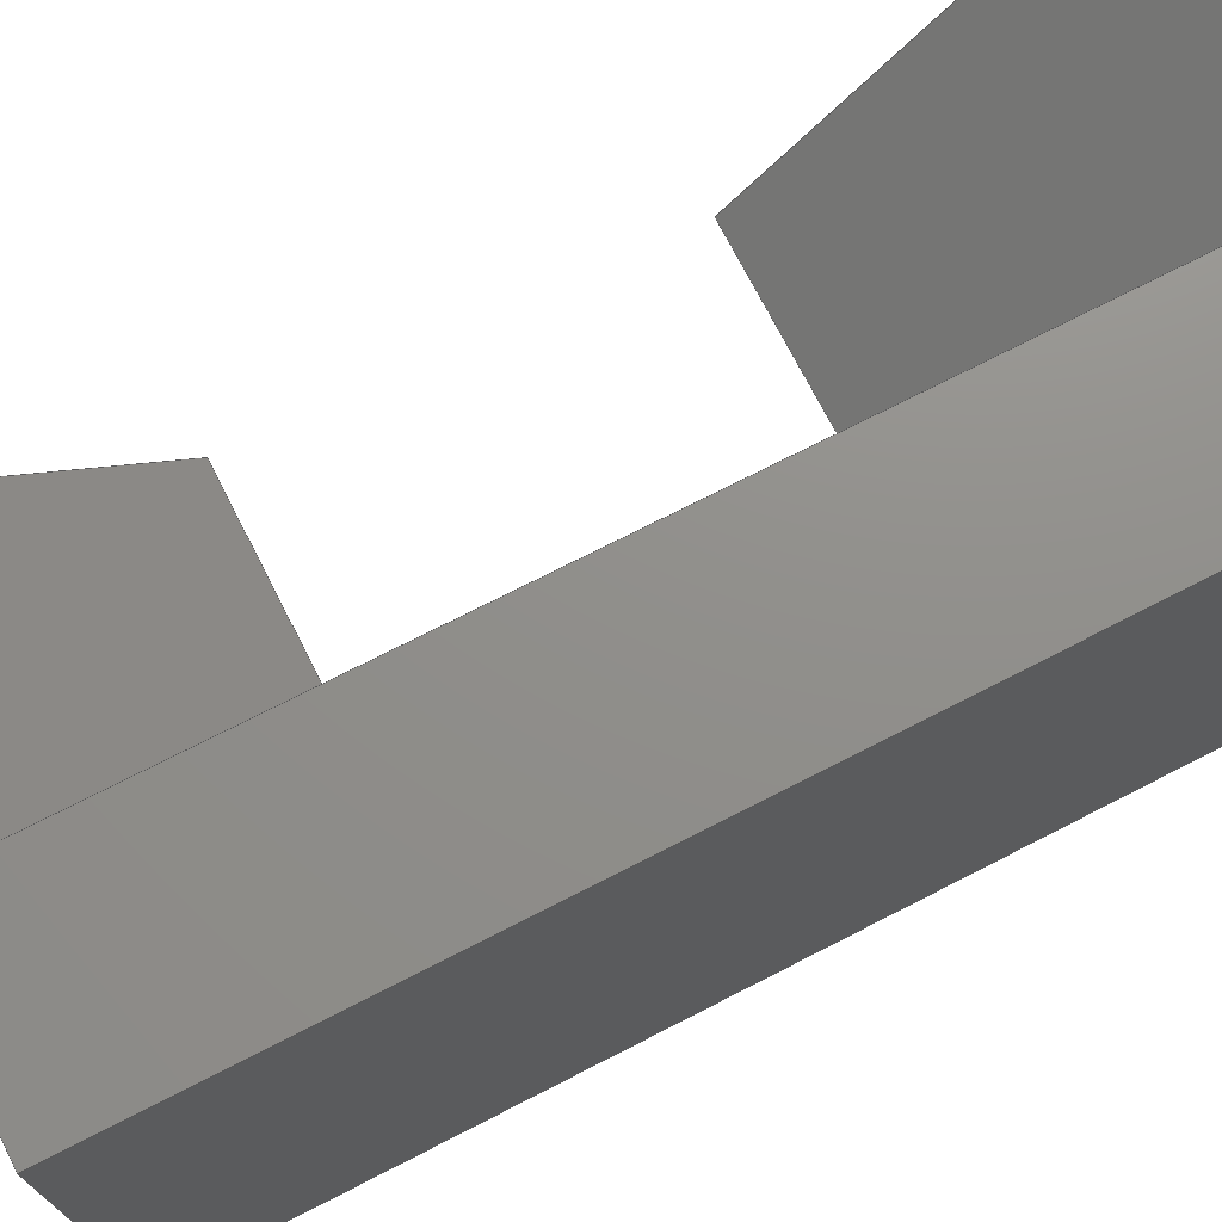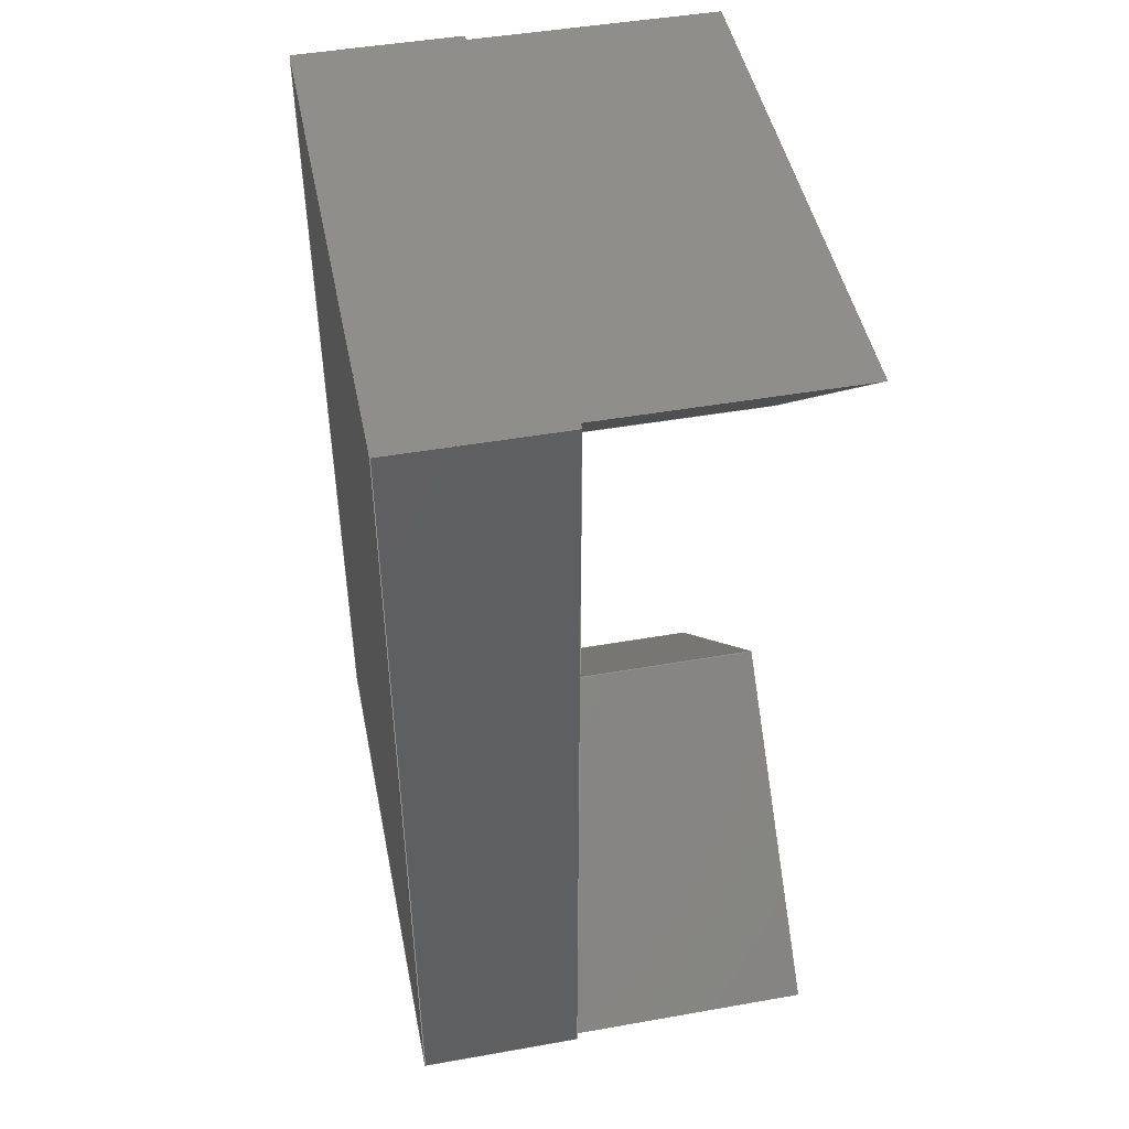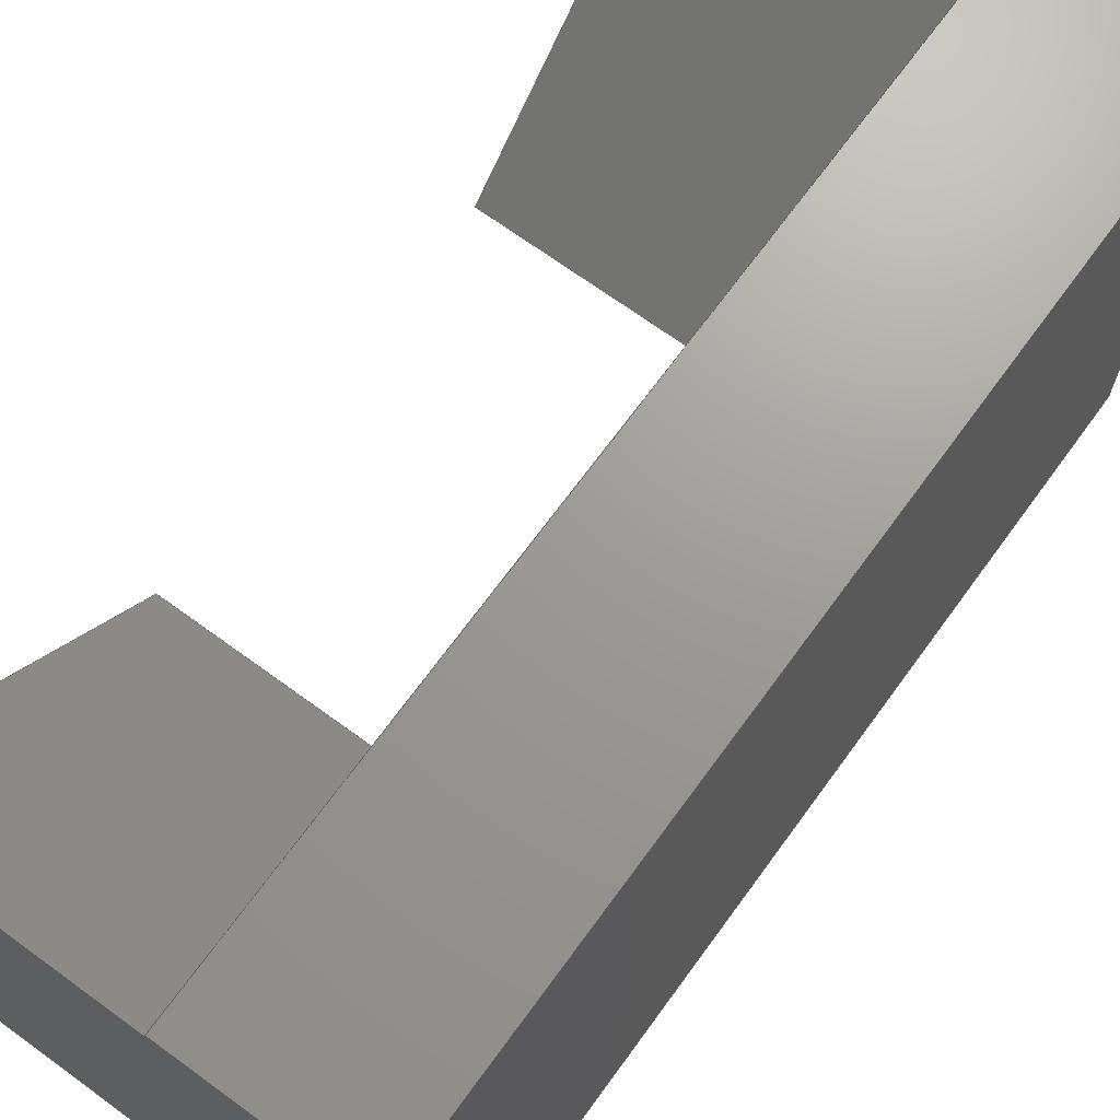
<metadata>
{"format":"step","ext":"step","renderer":"f3d","projection":"perspective","resolution":1024,"background":"white","views":[{"elev":72.9,"azim":62.9,"up":"+Y"},{"elev":46.8,"azim":168.7,"up":"+Z"},{"elev":69.3,"azim":36.1,"up":"+Y"}]}
</metadata>
<code>
ISO-10303-21;
DATA;
#1=MECHANICAL_DESIGN_GEOMETRIC_PRESENTATION_REPRESENTATION('',(#4),#360);
#2=SHAPE_REPRESENTATION_RELATIONSHIP('SRR','None',#366,#3);
#3=ADVANCED_BREP_SHAPE_REPRESENTATION('',(#5),#359);
#4=STYLED_ITEM('',(#375),#5);
#5=MANIFOLD_SOLID_BREP('Clip',#224);
#6=FACE_OUTER_BOUND('',#18,.T.);
#7=FACE_OUTER_BOUND('',#19,.T.);
#8=FACE_OUTER_BOUND('',#20,.T.);
#9=FACE_OUTER_BOUND('',#21,.T.);
#10=FACE_OUTER_BOUND('',#22,.T.);
#11=FACE_OUTER_BOUND('',#23,.T.);
#12=FACE_OUTER_BOUND('',#24,.T.);
#13=FACE_OUTER_BOUND('',#25,.T.);
#14=FACE_OUTER_BOUND('',#26,.T.);
#15=FACE_OUTER_BOUND('',#27,.T.);
#16=FACE_OUTER_BOUND('',#28,.T.);
#17=FACE_OUTER_BOUND('',#29,.T.);
#18=EDGE_LOOP('',(#140,#141,#142,#143,#144,#145,#146,#147));
#19=EDGE_LOOP('',(#148,#149,#150,#151));
#20=EDGE_LOOP('',(#152,#153,#154,#155));
#21=EDGE_LOOP('',(#156,#157,#158,#159));
#22=EDGE_LOOP('',(#160,#161,#162,#163,#164,#165,#166,#167,#168,#169));
#23=EDGE_LOOP('',(#170,#171,#172,#173,#174,#175,#176,#177));
#24=EDGE_LOOP('',(#178,#179,#180,#181));
#25=EDGE_LOOP('',(#182,#183,#184,#185));
#26=EDGE_LOOP('',(#186,#187,#188));
#27=EDGE_LOOP('',(#189,#190,#191,#192));
#28=EDGE_LOOP('',(#193,#194,#195,#196));
#29=EDGE_LOOP('',(#197,#198,#199));
#30=LINE('',#298,#60);
#31=LINE('',#300,#61);
#32=LINE('',#302,#62);
#33=LINE('',#304,#63);
#34=LINE('',#306,#64);
#35=LINE('',#308,#65);
#36=LINE('',#310,#66);
#37=LINE('',#311,#67);
#38=LINE('',#314,#68);
#39=LINE('',#316,#69);
#40=LINE('',#317,#70);
#41=LINE('',#320,#71);
#42=LINE('',#321,#72);
#43=LINE('',#324,#73);
#44=LINE('',#325,#74);
#45=LINE('',#328,#75);
#46=LINE('',#330,#76);
#47=LINE('',#332,#77);
#48=LINE('',#333,#78);
#49=LINE('',#335,#79);
#50=LINE('',#336,#80);
#51=LINE('',#339,#81);
#52=LINE('',#341,#82);
#53=LINE('',#342,#83);
#54=LINE('',#345,#84);
#55=LINE('',#346,#85);
#56=LINE('',#348,#86);
#57=LINE('',#352,#87);
#58=LINE('',#353,#88);
#59=LINE('',#355,#89);
#60=VECTOR('',#242,10);
#61=VECTOR('',#243,10);
#62=VECTOR('',#244,10);
#63=VECTOR('',#245,10);
#64=VECTOR('',#246,10);
#65=VECTOR('',#247,10);
#66=VECTOR('',#248,10);
#67=VECTOR('',#249,10);
#68=VECTOR('',#252,10);
#69=VECTOR('',#253,10);
#70=VECTOR('',#254,10);
#71=VECTOR('',#257,10);
#72=VECTOR('',#258,10);
#73=VECTOR('',#261,10);
#74=VECTOR('',#262,10);
#75=VECTOR('',#265,10);
#76=VECTOR('',#266,10);
#77=VECTOR('',#267,10);
#78=VECTOR('',#268,10);
#79=VECTOR('',#269,10);
#80=VECTOR('',#270,10);
#81=VECTOR('',#273,10);
#82=VECTOR('',#274,10);
#83=VECTOR('',#275,10);
#84=VECTOR('',#278,10);
#85=VECTOR('',#279,10);
#86=VECTOR('',#282,10);
#87=VECTOR('',#287,10);
#88=VECTOR('',#288,10);
#89=VECTOR('',#291,10);
#90=VERTEX_POINT('',#296);
#91=VERTEX_POINT('',#297);
#92=VERTEX_POINT('',#299);
#93=VERTEX_POINT('',#301);
#94=VERTEX_POINT('',#303);
#95=VERTEX_POINT('',#305);
#96=VERTEX_POINT('',#307);
#97=VERTEX_POINT('',#309);
#98=VERTEX_POINT('',#313);
#99=VERTEX_POINT('',#315);
#100=VERTEX_POINT('',#319);
#101=VERTEX_POINT('',#323);
#102=VERTEX_POINT('',#327);
#103=VERTEX_POINT('',#329);
#104=VERTEX_POINT('',#331);
#105=VERTEX_POINT('',#334);
#106=VERTEX_POINT('',#338);
#107=VERTEX_POINT('',#340);
#108=VERTEX_POINT('',#344);
#109=VERTEX_POINT('',#351);
#110=EDGE_CURVE('',#90,#91,#30,.T.);
#111=EDGE_CURVE('',#92,#90,#31,.T.);
#112=EDGE_CURVE('',#93,#92,#32,.T.);
#113=EDGE_CURVE('',#94,#93,#33,.T.);
#114=EDGE_CURVE('',#95,#94,#34,.T.);
#115=EDGE_CURVE('',#96,#95,#35,.T.);
#116=EDGE_CURVE('',#97,#96,#36,.T.);
#117=EDGE_CURVE('',#91,#97,#37,.T.);
#118=EDGE_CURVE('',#98,#97,#38,.T.);
#119=EDGE_CURVE('',#98,#99,#39,.T.);
#120=EDGE_CURVE('',#99,#91,#40,.T.);
#121=EDGE_CURVE('',#96,#100,#41,.T.);
#122=EDGE_CURVE('',#100,#98,#42,.T.);
#123=EDGE_CURVE('',#95,#101,#43,.T.);
#124=EDGE_CURVE('',#101,#100,#44,.T.);
#125=EDGE_CURVE('',#99,#102,#45,.T.);
#126=EDGE_CURVE('',#102,#103,#46,.T.);
#127=EDGE_CURVE('',#103,#104,#47,.T.);
#128=EDGE_CURVE('',#104,#101,#48,.T.);
#129=EDGE_CURVE('',#94,#105,#49,.T.);
#130=EDGE_CURVE('',#105,#90,#50,.T.);
#131=EDGE_CURVE('',#106,#104,#51,.T.);
#132=EDGE_CURVE('',#107,#106,#52,.T.);
#133=EDGE_CURVE('',#102,#107,#53,.T.);
#134=EDGE_CURVE('',#108,#93,#54,.T.);
#135=EDGE_CURVE('',#105,#108,#55,.T.);
#136=EDGE_CURVE('',#92,#108,#56,.T.);
#137=EDGE_CURVE('',#109,#107,#57,.T.);
#138=EDGE_CURVE('',#103,#109,#58,.T.);
#139=EDGE_CURVE('',#106,#109,#59,.T.);
#140=ORIENTED_EDGE('',*,*,#110,.F.);
#141=ORIENTED_EDGE('',*,*,#111,.F.);
#142=ORIENTED_EDGE('',*,*,#112,.F.);
#143=ORIENTED_EDGE('',*,*,#113,.F.);
#144=ORIENTED_EDGE('',*,*,#114,.F.);
#145=ORIENTED_EDGE('',*,*,#115,.F.);
#146=ORIENTED_EDGE('',*,*,#116,.F.);
#147=ORIENTED_EDGE('',*,*,#117,.F.);
#148=ORIENTED_EDGE('',*,*,#117,.T.);
#149=ORIENTED_EDGE('',*,*,#118,.F.);
#150=ORIENTED_EDGE('',*,*,#119,.T.);
#151=ORIENTED_EDGE('',*,*,#120,.T.);
#152=ORIENTED_EDGE('',*,*,#116,.T.);
#153=ORIENTED_EDGE('',*,*,#121,.T.);
#154=ORIENTED_EDGE('',*,*,#122,.T.);
#155=ORIENTED_EDGE('',*,*,#118,.T.);
#156=ORIENTED_EDGE('',*,*,#115,.T.);
#157=ORIENTED_EDGE('',*,*,#123,.T.);
#158=ORIENTED_EDGE('',*,*,#124,.T.);
#159=ORIENTED_EDGE('',*,*,#121,.F.);
#160=ORIENTED_EDGE('',*,*,#110,.T.);
#161=ORIENTED_EDGE('',*,*,#120,.F.);
#162=ORIENTED_EDGE('',*,*,#125,.T.);
#163=ORIENTED_EDGE('',*,*,#126,.T.);
#164=ORIENTED_EDGE('',*,*,#127,.T.);
#165=ORIENTED_EDGE('',*,*,#128,.T.);
#166=ORIENTED_EDGE('',*,*,#123,.F.);
#167=ORIENTED_EDGE('',*,*,#114,.T.);
#168=ORIENTED_EDGE('',*,*,#129,.T.);
#169=ORIENTED_EDGE('',*,*,#130,.T.);
#170=ORIENTED_EDGE('',*,*,#128,.F.);
#171=ORIENTED_EDGE('',*,*,#131,.F.);
#172=ORIENTED_EDGE('',*,*,#132,.F.);
#173=ORIENTED_EDGE('',*,*,#133,.F.);
#174=ORIENTED_EDGE('',*,*,#125,.F.);
#175=ORIENTED_EDGE('',*,*,#119,.F.);
#176=ORIENTED_EDGE('',*,*,#122,.F.);
#177=ORIENTED_EDGE('',*,*,#124,.F.);
#178=ORIENTED_EDGE('',*,*,#113,.T.);
#179=ORIENTED_EDGE('',*,*,#134,.F.);
#180=ORIENTED_EDGE('',*,*,#135,.F.);
#181=ORIENTED_EDGE('',*,*,#129,.F.);
#182=ORIENTED_EDGE('',*,*,#111,.T.);
#183=ORIENTED_EDGE('',*,*,#130,.F.);
#184=ORIENTED_EDGE('',*,*,#135,.T.);
#185=ORIENTED_EDGE('',*,*,#136,.F.);
#186=ORIENTED_EDGE('',*,*,#112,.T.);
#187=ORIENTED_EDGE('',*,*,#136,.T.);
#188=ORIENTED_EDGE('',*,*,#134,.T.);
#189=ORIENTED_EDGE('',*,*,#133,.T.);
#190=ORIENTED_EDGE('',*,*,#137,.F.);
#191=ORIENTED_EDGE('',*,*,#138,.F.);
#192=ORIENTED_EDGE('',*,*,#126,.F.);
#193=ORIENTED_EDGE('',*,*,#131,.T.);
#194=ORIENTED_EDGE('',*,*,#127,.F.);
#195=ORIENTED_EDGE('',*,*,#138,.T.);
#196=ORIENTED_EDGE('',*,*,#139,.F.);
#197=ORIENTED_EDGE('',*,*,#132,.T.);
#198=ORIENTED_EDGE('',*,*,#139,.T.);
#199=ORIENTED_EDGE('',*,*,#137,.T.);
#200=PLANE('',#226);
#201=PLANE('',#227);
#202=PLANE('',#228);
#203=PLANE('',#229);
#204=PLANE('',#230);
#205=PLANE('',#231);
#206=PLANE('',#232);
#207=PLANE('',#233);
#208=PLANE('',#234);
#209=PLANE('',#235);
#210=PLANE('',#236);
#211=PLANE('',#237);
#212=ADVANCED_FACE('',(#6),#200,.F.);
#213=ADVANCED_FACE('',(#7),#201,.T.);
#214=ADVANCED_FACE('',(#8),#202,.T.);
#215=ADVANCED_FACE('',(#9),#203,.T.);
#216=ADVANCED_FACE('',(#10),#204,.F.);
#217=ADVANCED_FACE('',(#11),#205,.F.);
#218=ADVANCED_FACE('',(#12),#206,.T.);
#219=ADVANCED_FACE('',(#13),#207,.T.);
#220=ADVANCED_FACE('',(#14),#208,.T.);
#221=ADVANCED_FACE('',(#15),#209,.T.);
#222=ADVANCED_FACE('',(#16),#210,.T.);
#223=ADVANCED_FACE('',(#17),#211,.T.);
#224=CLOSED_SHELL('',(#212,#213,#214,#215,#216,#217,#218,#219,#220,#221,
#222,#223));
#225=AXIS2_PLACEMENT_3D('placement',#294,#238,#239);
#226=AXIS2_PLACEMENT_3D('',#295,#240,#241);
#227=AXIS2_PLACEMENT_3D('',#312,#250,#251);
#228=AXIS2_PLACEMENT_3D('',#318,#255,#256);
#229=AXIS2_PLACEMENT_3D('',#322,#259,#260);
#230=AXIS2_PLACEMENT_3D('',#326,#263,#264);
#231=AXIS2_PLACEMENT_3D('',#337,#271,#272);
#232=AXIS2_PLACEMENT_3D('',#343,#276,#277);
#233=AXIS2_PLACEMENT_3D('',#347,#280,#281);
#234=AXIS2_PLACEMENT_3D('',#349,#283,#284);
#235=AXIS2_PLACEMENT_3D('',#350,#285,#286);
#236=AXIS2_PLACEMENT_3D('',#354,#289,#290);
#237=AXIS2_PLACEMENT_3D('',#356,#292,#293);
#238=DIRECTION('axis',(0,0,1));
#239=DIRECTION('refdir',(1,0,0));
#240=DIRECTION('center_axis',(0,0,1));
#241=DIRECTION('ref_axis',(1,0,0));
#242=DIRECTION('',(1.168e-15,-1,0));
#243=DIRECTION('',(1,1.234e-15,0));
#244=DIRECTION('',(1.234e-15,-1,0));
#245=DIRECTION('',(-1,-1.234e-15,0));
#246=DIRECTION('',(1.168e-15,-1,0));
#247=DIRECTION('',(-1,-1.85e-15,0));
#248=DIRECTION('',(-1.85e-15,1,0));
#249=DIRECTION('',(1,1.85e-15,0));
#250=DIRECTION('center_axis',(1.85e-15,-1,0));
#251=DIRECTION('ref_axis',(0,0,-1));
#252=DIRECTION('',(0,0,-1));
#253=DIRECTION('',(-1,-1.85e-15,0));
#254=DIRECTION('',(0,0,-1));
#255=DIRECTION('center_axis',(1,1.85e-15,0));
#256=DIRECTION('ref_axis',(0,0,-1));
#257=DIRECTION('',(0,0,1));
#258=DIRECTION('',(1.85e-15,-1,0));
#259=DIRECTION('center_axis',(-1.85e-15,1,0));
#260=DIRECTION('ref_axis',(0,0,1));
#261=DIRECTION('',(0,0,1));
#262=DIRECTION('',(1,1.85e-15,0));
#263=DIRECTION('center_axis',(1,1.168e-15,0));
#264=DIRECTION('ref_axis',(0,0,-1));
#265=DIRECTION('',(-1.168e-15,1,0));
#266=DIRECTION('',(-8.256e-16,0.7071,-0.7071));
#267=DIRECTION('',(-8.256e-16,0.7071,0.7071));
#268=DIRECTION('',(-1.168e-15,1,0));
#269=DIRECTION('',(8.256e-16,-0.7071,0.7071));
#270=DIRECTION('',(8.256e-16,-0.7071,-0.7071));
#271=DIRECTION('center_axis',(0,0,-1));
#272=DIRECTION('ref_axis',(-1,0,0));
#273=DIRECTION('',(1,1.234e-15,0));
#274=DIRECTION('',(-1.234e-15,1,0));
#275=DIRECTION('',(-1,-1.234e-15,0));
#276=DIRECTION('center_axis',(-8.723e-16,0.7071,0.7071));
#277=DIRECTION('ref_axis',(-8.256e-16,0.7071,-0.7071));
#278=DIRECTION('',(-8.256e-16,0.7071,-0.7071));
#279=DIRECTION('',(-1,-1.234e-15,0));
#280=DIRECTION('center_axis',(8.723e-16,-0.7071,0.7071));
#281=DIRECTION('ref_axis',(-8.256e-16,0.7071,0.7071));
#282=DIRECTION('',(-8.256e-16,0.7071,0.7071));
#283=DIRECTION('center_axis',(-1,-1.234e-15,0));
#284=DIRECTION('ref_axis',(0,0,1));
#285=DIRECTION('center_axis',(8.723e-16,-0.7071,-0.7071));
#286=DIRECTION('ref_axis',(8.256e-16,-0.7071,0.7071));
#287=DIRECTION('',(8.256e-16,-0.7071,0.7071));
#288=DIRECTION('',(-1,-1.234e-15,0));
#289=DIRECTION('center_axis',(-8.723e-16,0.7071,-0.7071));
#290=DIRECTION('ref_axis',(8.256e-16,-0.7071,-0.7071));
#291=DIRECTION('',(8.256e-16,-0.7071,-0.7071));
#292=DIRECTION('center_axis',(-1,-1.234e-15,0));
#293=DIRECTION('ref_axis',(0,0,1));
#294=CARTESIAN_POINT('',(0,0,0));
#295=CARTESIAN_POINT('Origin',(123,-26.95,6.73));
#296=CARTESIAN_POINT('',(123,-26.85,6.73));
#297=CARTESIAN_POINT('',(123,-26.95,6.73));
#298=CARTESIAN_POINT('',(123,-24.95,6.73));
#299=CARTESIAN_POINT('',(119.4,-26.85,6.73));
#300=CARTESIAN_POINT('',(123,-26.85,6.73));
#301=CARTESIAN_POINT('',(119.4,-19.05,6.73));
#302=CARTESIAN_POINT('',(119.4,-24.95,6.73));
#303=CARTESIAN_POINT('',(123,-19.05,6.73));
#304=CARTESIAN_POINT('',(123,-19.05,6.73));
#305=CARTESIAN_POINT('',(123,-18.95,6.73));
#306=CARTESIAN_POINT('',(123,-24.95,6.73));
#307=CARTESIAN_POINT('',(125.4,-18.95,6.73));
#308=CARTESIAN_POINT('',(123,-18.95,6.73));
#309=CARTESIAN_POINT('',(125.4,-26.95,6.73));
#310=CARTESIAN_POINT('',(125.4,-24.95,6.73));
#311=CARTESIAN_POINT('',(123,-26.95,6.73));
#312=CARTESIAN_POINT('Origin',(123,-26.95,19.89));
#313=CARTESIAN_POINT('',(125.4,-26.95,19.79));
#314=CARTESIAN_POINT('',(125.4,-26.95,19.89));
#315=CARTESIAN_POINT('',(123,-26.95,19.79));
#316=CARTESIAN_POINT('',(123,-26.95,19.79));
#317=CARTESIAN_POINT('',(123,-26.95,19.89));
#318=CARTESIAN_POINT('Origin',(125.4,-22.95,13.26));
#319=CARTESIAN_POINT('',(125.4,-18.95,19.79));
#320=CARTESIAN_POINT('',(125.4,-18.95,6.63));
#321=CARTESIAN_POINT('',(125.4,-20.95,19.79));
#322=CARTESIAN_POINT('Origin',(123,-18.95,6.63));
#323=CARTESIAN_POINT('',(123,-18.95,19.79));
#324=CARTESIAN_POINT('',(123,-18.95,6.63));
#325=CARTESIAN_POINT('',(123,-18.95,19.79));
#326=CARTESIAN_POINT('Origin',(123,-22.95,13.26));
#327=CARTESIAN_POINT('',(123,-26.85,19.79));
#328=CARTESIAN_POINT('',(123,-20.95,19.79));
#329=CARTESIAN_POINT('',(123,-22.95,15.89));
#330=CARTESIAN_POINT('',(123,-22.3,15.23));
#331=CARTESIAN_POINT('',(123,-19.05,19.79));
#332=CARTESIAN_POINT('',(123,-21.61,17.23));
#333=CARTESIAN_POINT('',(123,-20.95,19.79));
#334=CARTESIAN_POINT('',(123,-22.95,10.63));
#335=CARTESIAN_POINT('',(123,-23.61,11.29));
#336=CARTESIAN_POINT('',(123,-24.3,9.287));
#337=CARTESIAN_POINT('Origin',(123,-18.95,19.79));
#338=CARTESIAN_POINT('',(119.4,-19.05,19.79));
#339=CARTESIAN_POINT('',(123,-19.05,19.79));
#340=CARTESIAN_POINT('',(119.4,-26.85,19.79));
#341=CARTESIAN_POINT('',(119.4,-20.95,19.79));
#342=CARTESIAN_POINT('',(123,-26.85,19.79));
#343=CARTESIAN_POINT('Origin',(123,-22.95,10.63));
#344=CARTESIAN_POINT('',(119.4,-22.95,10.63));
#345=CARTESIAN_POINT('',(119.4,-18.95,6.63));
#346=CARTESIAN_POINT('',(123,-22.95,10.63));
#347=CARTESIAN_POINT('Origin',(123,-26.95,6.63));
#348=CARTESIAN_POINT('',(119.4,-22.95,10.63));
#349=CARTESIAN_POINT('Origin',(119.4,-22.95,8.63));
#350=CARTESIAN_POINT('Origin',(123,-22.95,15.89));
#351=CARTESIAN_POINT('',(119.4,-22.95,15.89));
#352=CARTESIAN_POINT('',(119.4,-22.95,15.89));
#353=CARTESIAN_POINT('',(123,-22.95,15.89));
#354=CARTESIAN_POINT('Origin',(123,-18.95,19.89));
#355=CARTESIAN_POINT('',(119.4,-18.95,19.89));
#356=CARTESIAN_POINT('Origin',(119.4,-22.95,17.89));
#357=UNCERTAINTY_MEASURE_WITH_UNIT(LENGTH_MEASURE(0.01),#361,
'DISTANCE_ACCURACY_VALUE',
'Maximum model space distance between geometric entities at asserted c
onnectivities');
#358=UNCERTAINTY_MEASURE_WITH_UNIT(LENGTH_MEASURE(0.01),#361,
'DISTANCE_ACCURACY_VALUE',
'Maximum model space distance between geometric entities at asserted c
onnectivities');
#359=(
GEOMETRIC_REPRESENTATION_CONTEXT(3)
GLOBAL_UNCERTAINTY_ASSIGNED_CONTEXT((#357))
GLOBAL_UNIT_ASSIGNED_CONTEXT((#361,#362,#363))
REPRESENTATION_CONTEXT('','3D')
);
#360=(
GEOMETRIC_REPRESENTATION_CONTEXT(3)
GLOBAL_UNCERTAINTY_ASSIGNED_CONTEXT((#358))
GLOBAL_UNIT_ASSIGNED_CONTEXT((#361,#362,#363))
REPRESENTATION_CONTEXT('','3D')
);
#361=(
LENGTH_UNIT()
NAMED_UNIT(*)
SI_UNIT(.MILLI.,.METRE.)
);
#362=(
NAMED_UNIT(*)
PLANE_ANGLE_UNIT()
SI_UNIT($,.RADIAN.)
);
#363=(
NAMED_UNIT(*)
SI_UNIT($,.STERADIAN.)
SOLID_ANGLE_UNIT()
);
#364=SHAPE_DEFINITION_REPRESENTATION(#365,#366);
#365=PRODUCT_DEFINITION_SHAPE('',$,#368);
#366=SHAPE_REPRESENTATION('',(#225),#359);
#367=PRODUCT_DEFINITION_CONTEXT('part definition',#372,'design');
#368=PRODUCT_DEFINITION('OS_Reel_Rack_Dividers_adjusted',
'OS_Reel_Rack_Dividers_adjusted v18',#369,#367);
#369=PRODUCT_DEFINITION_FORMATION('',$,#374);
#370=PRODUCT_RELATED_PRODUCT_CATEGORY(
'OS_Reel_Rack_Dividers_adjusted v18',
'OS_Reel_Rack_Dividers_adjusted v18',(#374));
#371=APPLICATION_PROTOCOL_DEFINITION('international standard',
'automotive_design',2009,#372);
#372=APPLICATION_CONTEXT(
'Core Data for Automotive Mechanical Design Process');
#373=PRODUCT_CONTEXT('part definition',#372,'mechanical');
#374=PRODUCT('OS_Reel_Rack_Dividers_adjusted',
'OS_Reel_Rack_Dividers_adjusted v18',$,(#373));
#375=PRESENTATION_STYLE_ASSIGNMENT((#377));
#376=PRESENTATION_STYLE_ASSIGNMENT((#378));
#377=SURFACE_STYLE_USAGE(.BOTH.,#379);
#378=SURFACE_STYLE_USAGE(.BOTH.,#380);
#379=SURFACE_SIDE_STYLE('',(#381));
#380=SURFACE_SIDE_STYLE('',(#382));
#381=SURFACE_STYLE_FILL_AREA(#383);
#382=SURFACE_STYLE_FILL_AREA(#384);
#383=FILL_AREA_STYLE('Steel - Satin',(#385));
#384=FILL_AREA_STYLE('Glass - Frosted Light',(#386));
#385=FILL_AREA_STYLE_COLOUR('Steel - Satin',#387);
#386=FILL_AREA_STYLE_COLOUR('Glass - Frosted Light',#388);
#387=COLOUR_RGB('Steel - Satin',0.6275,0.6275,0.6275);
#388=COLOUR_RGB('Glass - Frosted Light',0.9647,0.9647,
0.9529);
ENDSEC;
END-ISO-10303-21;

</code>
